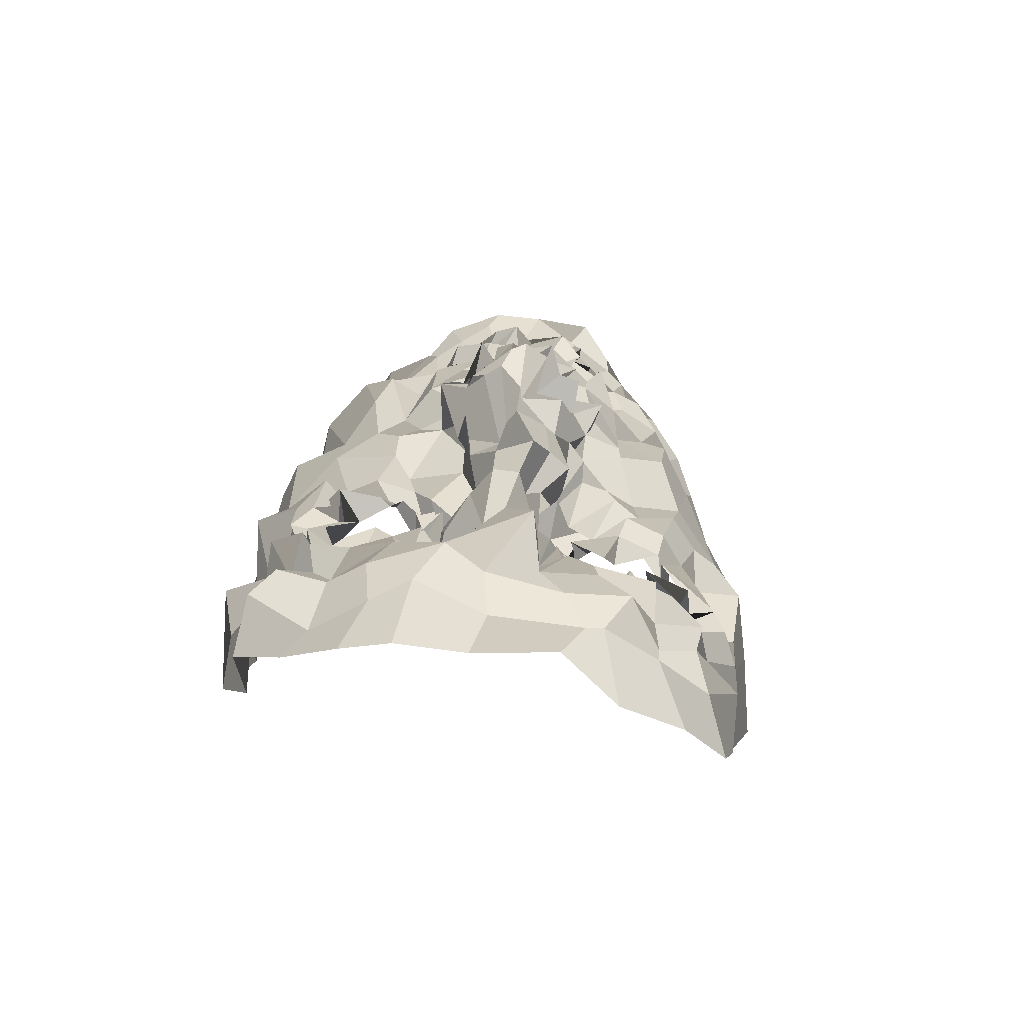
<metadata>
{"format":"obj","ext":"obj","renderer":"f3d","projection":"perspective","resolution":1024,"background":"white","views":[{"elev":-66.5,"azim":170.2,"up":"+Y"}]}
</metadata>
<code>
o face_face.002
v 0.5079 0.546 -0.04056
v 0.5013 0.4758 -0.0555
v 0.5049 0.5167 -0.04053
v 0.4987 0.4369 -0.0381
v 0.5138 0.473 -0.06816
v 0.5148 0.4415 -0.05502
v 0.5112 0.3883 -0.03013
v 0.4287 0.3825 0.009153
v 0.5035 0.3535 -0.02581
v 0.5247 0.3057 -0.01223
v 0.5286 0.2501 0.001863
v 0.518 0.5443 -0.03239
v 0.5029 0.5603 -0.0332
v 0.5157 0.5647 -0.02792
v 0.5104 0.5851 -0.02539
v 0.5141 0.5921 -0.02347
v 0.4986 0.5982 -0.02329
v 0.51 0.6126 -0.02232
v 0.4976 0.6266 -0.006055
v 0.5083 0.4961 -0.05325
v 0.4978 0.4865 -0.03683
v 0.3896 0.3156 0.06755
v 0.4535 0.4035 0.001543
v 0.4551 0.3959 -0.001064
v 0.4333 0.3973 0.006233
v 0.4318 0.3912 0.008454
v 0.4694 0.3942 0.01044
v 0.4532 0.3474 0.009292
v 0.4607 0.3508 0.008975
v 0.4276 0.3339 0.001844
v 0.4206 0.3619 0.007097
v 0.4071 0.3967 0.02392
v 0.4496 0.6488 -0.000445
v 0.4217 0.3778 0.01527
v 0.3825 0.3869 0.05922
v 0.4061 0.3775 0.04469
v 0.4526 0.4762 -0.01221
v 0.5041 0.5327 -0.0377
v 0.4997 0.5528 -0.03401
v 0.4719 0.5395 -0.02985
v 0.4637 0.5558 -0.03178
v 0.4917 0.5599 -0.02953
v 0.4779 0.5551 -0.01997
v 0.4511 0.5858 -0.009827
v 0.4992 0.4874 -0.06473
v 0.5015 0.4757 -0.06171
v 0.4136 0.3402 0.01768
v 0.4743 0.4378 -0.009886
v 0.468 0.4767 -0.0399
v 0.4783 0.466 -0.02493
v 0.4164 0.4693 0.01062
v 0.5133 0.4401 -0.04964
v 0.4424 0.3045 8.1e-05
v 0.417 0.3207 0.005877
v 0.3997 0.2816 0.05231
v 0.4968 0.3359 -0.002376
v 0.4786 0.3433 0.005716
v 0.4455 0.5716 -0.004707
v 0.3827 0.5497 0.07921
v 0.4794 0.4763 -0.03247
v 0.4955 0.4976 -0.01161
v 0.457 0.5653 -0.005356
v 0.465 0.5738 -0.00864
v 0.4206 0.3035 0.009981
v 0.4699 0.4803 -0.02725
v 0.4708 0.3207 -0.01256
v 0.4562 0.3001 -0.01401
v 0.4595 0.2441 0.01363
v 0.4117 0.2957 0.02774
v 0.4676 0.2856 -0.002786
v 0.4108 0.3225 0.02431
v 0.3917 0.3278 0.0417
v 0.496 0.5446 -0.04533
v 0.49 0.5587 -0.0283
v 0.471 0.5503 -0.02008
v 0.4955 0.5012 -0.02842
v 0.4719 0.58 -0.001399
v 0.4578 0.5813 -0.01579
v 0.4706 0.5701 -0.003896
v 0.4904 0.4872 -0.04604
v 0.4915 0.5595 -0.02296
v 0.4807 0.5581 -0.01705
v 0.4973 0.5551 -0.0215
v 0.4867 0.6268 -0.01178
v 0.475 0.6126 -0.0126
v 0.4845 0.6084 -0.03108
v 0.4893 0.5973 -0.02636
v 0.4904 0.582 -0.012
v 0.4787 0.5745 -0.007215
v 0.4805 0.5726 -0.01336
v 0.4764 0.596 -0.02094
v 0.4666 0.5905 -0.0207
v 0.4548 0.5297 -0.01837
v 0.3736 0.4668 0.1114
v 0.5137 0.502 -0.0405
v 0.4681 0.5692 -0.00222
v 0.474 0.5773 -0.006022
v 0.4973 0.4986 -0.03645
v 0.468 0.5021 -0.02019
v 0.4988 0.5058 -0.04165
v 0.4602 0.4402 -0.006144
v 0.4445 0.4481 0.003288
v 0.4709 0.4833 -0.02162
v 0.4245 0.2655 0.03175
v 0.4402 0.2841 0.008264
v 0.4377 0.3031 0.01305
v 0.4711 0.611 0.007699
v 0.4865 0.3049 -0.008112
v 0.4767 0.2807 -0.003884
v 0.4882 0.2568 -0.001989
v 0.4304 0.3878 0.01702
v 0.4075 0.4164 0.03229
v 0.4759 0.385 0.01205
v 0.4058 0.3605 0.01581
v 0.4882 0.422 0.000696
v 0.4823 0.4724 -0.03391
v 0.3831 0.4223 0.03323
v 0.4101 0.4301 0.01462
v 0.4232 0.44 0.002964
v 0.4416 0.426 0.001457
v 0.4576 0.4221 -0.009646
v 0.4789 0.4158 0.007003
v 0.505 0.4048 -0.01229
v 0.3943 0.4496 0.02994
v 0.4004 0.3492 0.02037
v 0.5132 0.4878 -0.0518
v 0.4747 0.4466 -0.01814
v 0.3752 0.3916 0.1111
v 0.4894 0.3928 -0.01656
v 0.473 0.4804 -0.0203
v 0.4164 0.3729 0.01249
v 0.475 0.4595 -0.02787
v 0.3786 0.5038 0.1013
v 0.482 0.3834 0.01485
v 0.4918 0.4521 -0.04784
v 0.4032 0.599 0.03011
v 0.4055 0.6128 0.04347
v 0.3786 0.4615 0.06722
v 0.395 0.5705 0.04143
v 0.3842 0.3605 0.06457
v 0.4496 0.6653 -0.001837
v 0.5042 0.4891 -0.03625
v 0.4737 0.4652 -0.01111
v 0.3877 0.3855 0.04224
v 0.4459 0.3978 0.003063
v 0.4569 0.3772 0.006612
v 0.4728 0.5812 -0.00597
v 0.3971 0.4942 0.03239
v 0.4685 0.7008 0.01246
v 0.439 0.6554 0.02663
v 0.4261 0.6342 0.03634
v 0.5208 0.2898 0.001744
v 0.4929 0.7029 0.006178
v 0.4609 0.391 0.009702
v 0.4801 0.3819 -9.4e-05
v 0.4777 0.3848 0.004741
v 0.3909 0.3518 0.03929
v 0.4735 0.37 0.01436
v 0.4521 0.3663 0.01301
v 0.4503 0.3654 0.002959
v 0.4386 0.3736 0.01565
v 0.4347 0.3761 0.01583
v 0.3845 0.347 0.08033
v 0.4247 0.3805 0.02229
v 0.5162 0.5185 -0.04073
v 0.4741 0.5198 -0.03276
v 0.4806 0.4934 -0.03224
v 0.4982 0.515 -0.03914
v 0.5161 0.3692 -0.01827
v 0.42 0.6227 0.01694
v 0.4351 0.6402 0.02248
v 0.4663 0.6724 -0.01856
v 0.3891 0.5945 0.08154
v 0.4811 0.3791 0.009534
v 0.484 0.4235 -0.02219
v 0.5079 0.6859 -0.004854
v 0.4553 0.674 0.02281
v 0.3756 0.5075 0.06282
v 0.4857 0.5871 -0.01523
v 0.487 0.5869 -0.01963
v 0.474 0.59 -0.02642
v 0.4751 0.6124 -0.0204
v 0.4716 0.6175 -0.02234
v 0.4728 0.5555 -0.01897
v 0.4606 0.5618 -0.01687
v 0.4584 0.5627 -0.008587
v 0.4556 0.5361 -0.00774
v 0.4074 0.5093 0.01696
v 0.4982 0.3977 -0.01718
v 0.4957 0.3639 0.008692
v 0.486 0.3875 0.005533
v 0.4663 0.5609 0.001166
v 0.4024 0.5487 0.03247
v 0.4982 0.3637 -0.007165
v 0.4643 0.6233 -0.00491
v 0.5157 0.4222 -0.04916
v 0.4961 0.4113 -0.03412
v 0.5057 0.4062 -0.04089
v 0.4837 0.4486 -0.02645
v 0.4957 0.6739 -0.01821
v 0.5038 0.6494 -0.01208
v 0.4728 0.6482 -0.01323
v 0.4352 0.5889 -0.003921
v 0.4525 0.4925 -0.01093
v 0.4501 0.6128 0.002108
v 0.4276 0.4937 -0.00665
v 0.4509 0.5203 -0.005024
v 0.4231 0.5245 -0.002757
v 0.474 0.6631 -0.01002
v 0.4815 0.4522 -0.01816
v 0.4358 0.6032 0.008721
v 0.4411 0.6356 0.002574
v 0.4243 0.5658 0.003288
v 0.392 0.5224 0.04447
v 0.416 0.5689 0.02332
v 0.3809 0.5343 0.06381
v 0.4362 0.5291 -0.002789
v 0.4848 0.4251 -0.008551
v 0.4828 0.4727 -0.05279
v 0.4817 0.4855 -0.03664
v 0.5042 0.4681 -0.04358
v 0.4825 0.3585 -0.003003
v 0.4709 0.3433 -0.006628
v 0.4425 0.3265 -0.01075
v 0.4465 0.34 -0.009713
v 0.4189 0.3471 0.01641
v 0.4042 0.3786 0.02258
v 0.3726 0.4201 0.06804
v 0.4182 0.4117 0.01676
v 0.4311 0.4083 0.000157
v 0.4506 0.4151 -0.003564
v 0.4673 0.4016 0.005919
v 0.4748 0.4036 0.003626
v 0.4906 0.394 0.006468
v 0.3612 0.4211 0.1116
v 0.4738 0.4907 -0.02914
v 0.4935 0.4342 -0.03519
v 0.4928 0.4778 -0.05239
v 0.5002 0.4929 -0.05409
v 0.4838 0.4908 -0.05268
v 0.4804 0.4939 -0.02695
v 0.499 0.4865 -0.0564
v 0.5012 0.4972 -0.04249
v 0.4858 0.3839 0.006228
v 0.4902 0.3833 0.000757
v 0.5029 0.3881 -0.003956
v 0.4391 0.3631 0.01219
v 0.4402 0.3526 0.02037
v 0.5192 0.4325 -0.03778
v 0.6018 0.3981 0.01994
v 0.5155 0.4971 -0.03096
v 0.6267 0.3426 0.09005
v 0.5681 0.409 0.007749
v 0.5766 0.4115 0.004942
v 0.5976 0.4035 0.000519
v 0.6109 0.4081 0.02695
v 0.5546 0.3876 0.01642
v 0.5817 0.3577 0.01656
v 0.5683 0.3638 0.00379
v 0.6013 0.3532 0.01401
v 0.6067 0.3685 0.02747
v 0.6197 0.4092 0.02692
v 0.5481 0.6569 -0.007324
v 0.5959 0.3888 0.02654
v 0.6484 0.4162 0.07309
v 0.6192 0.3972 0.03928
v 0.5717 0.4756 -0.004388
v 0.5218 0.5457 -0.02598
v 0.5206 0.5619 -0.03532
v 0.5415 0.5417 -0.02385
v 0.5403 0.5627 -0.02137
v 0.5288 0.5605 -0.03569
v 0.5459 0.5672 -0.02862
v 0.5392 0.5974 -0.00467
v 0.5201 0.4796 -0.06516
v 0.5212 0.4684 -0.06547
v 0.6134 0.348 0.02727
v 0.5364 0.439 -0.004227
v 0.5399 0.4782 -0.03908
v 0.5542 0.4812 -0.03545
v 0.6029 0.4753 0.01383
v 0.5256 0.4544 -0.06036
v 0.594 0.3263 0.01422
v 0.6031 0.343 0.01968
v 0.6338 0.3121 0.05471
v 0.5386 0.337 -0.01032
v 0.5574 0.36 0.007856
v 0.5568 0.5738 0.01051
v 0.6202 0.5765 0.09583
v 0.5423 0.4954 -0.01976
v 0.5205 0.496 -0.03276
v 0.55 0.5817 0.001375
v 0.5541 0.5905 -0.004057
v 0.6198 0.3254 0.01246
v 0.5456 0.5044 -0.02975
v 0.5679 0.3285 -0.009556
v 0.5788 0.3094 -0.005428
v 0.5857 0.2579 0.01368
v 0.6313 0.3232 0.02653
v 0.5755 0.2923 0.004932
v 0.6163 0.3497 0.0333
v 0.6292 0.3506 0.04761
v 0.5279 0.5501 -0.03027
v 0.5313 0.5579 -0.02599
v 0.5476 0.5597 -0.01922
v 0.5312 0.4961 -0.03809
v 0.5546 0.5842 0.004041
v 0.5401 0.5865 -0.003343
v 0.5425 0.5738 -0.006118
v 0.5363 0.4897 -0.04481
v 0.546 0.5615 -0.009296
v 0.5311 0.5518 -0.02596
v 0.5159 0.5514 -0.03981
v 0.5217 0.6326 -0.01183
v 0.5146 0.612 -0.01922
v 0.5236 0.608 -0.02752
v 0.5131 0.5963 -0.03644
v 0.5211 0.5827 -0.02198
v 0.5359 0.5855 -0.01662
v 0.529 0.5711 -0.00838
v 0.541 0.5898 -0.01086
v 0.5434 0.5962 -0.01001
v 0.5556 0.5522 -0.01775
v 0.6337 0.4905 0.1211
v 0.5411 0.5704 -0.006758
v 0.5503 0.5901 -0.005961
v 0.5197 0.5026 -0.02707
v 0.5374 0.5002 -0.01873
v 0.526 0.5016 -0.02411
v 0.5627 0.4459 0.006937
v 0.5721 0.4597 0.000899
v 0.5447 0.489 -0.02048
v 0.6105 0.2739 0.03084
v 0.6003 0.2917 0.02439
v 0.5957 0.3218 0.01331
v 0.5544 0.6039 0.00728
v 0.5443 0.3214 -0.01661
v 0.5571 0.2893 -0.01073
v 0.5623 0.2559 0.005798
v 0.5953 0.4078 0.02044
v 0.6185 0.4338 0.02798
v 0.5459 0.3915 0.02389
v 0.5982 0.3807 0.03187
v 0.5285 0.4168 -0.001524
v 0.5375 0.4747 -0.03766
v 0.6388 0.4484 0.04527
v 0.6059 0.4407 0.01282
v 0.5889 0.4314 0.02385
v 0.5794 0.4359 0.006326
v 0.5595 0.4238 0.004413
v 0.5511 0.4098 0.001019
v 0.5242 0.39 -0.02885
v 0.6251 0.4867 0.05277
v 0.6267 0.3806 0.02449
v 0.5216 0.4969 -0.05609
v 0.5369 0.452 -0.01178
v 0.6272 0.4078 0.1066
v 0.5396 0.4009 0.00496
v 0.5493 0.4845 -0.007971
v 0.6109 0.4011 0.02396
v 0.5408 0.4685 -0.04021
v 0.6373 0.5465 0.1244
v 0.5445 0.4032 0.003801
v 0.5333 0.4573 -0.05254
v 0.5904 0.6112 0.04046
v 0.5986 0.6418 0.0594
v 0.634 0.4795 0.08105
v 0.6117 0.5889 0.06547
v 0.64 0.3747 0.07675
v 0.5522 0.6673 0.008293
v 0.5091 0.4988 -0.03991
v 0.5495 0.4741 -0.01226
v 0.6267 0.4125 0.05966
v 0.5916 0.4044 0.02259
v 0.5713 0.4012 0.004629
v 0.539 0.5748 0.001969
v 0.6243 0.5062 0.03476
v 0.5124 0.7007 0.003841
v 0.5659 0.6854 0.02999
v 0.5781 0.6493 0.04127
v 0.5652 0.4007 0.000264
v 0.5581 0.3974 0.00393
v 0.5563 0.3787 0.00765
v 0.626 0.3667 0.05066
v 0.5542 0.3869 0.006758
v 0.5709 0.3658 0.01042
v 0.5769 0.3759 0.005865
v 0.5918 0.3765 0.0147
v 0.5869 0.3862 0.01935
v 0.6399 0.3639 0.1017
v 0.5851 0.3942 0.01243
v 0.5578 0.5187 -0.01828
v 0.5434 0.4946 -0.02753
v 0.5248 0.5224 -0.03502
v 0.5815 0.6387 0.01961
v 0.5521 0.6469 0.01905
v 0.5179 0.684 -0.004302
v 0.5998 0.6075 0.08547
v 0.5511 0.3831 0.008465
v 0.5351 0.426 -0.01973
v 0.5479 0.685 0.01674
v 0.6311 0.5334 0.06527
v 0.5236 0.5829 -0.01412
v 0.5289 0.5954 -0.01596
v 0.5281 0.5959 -0.01728
v 0.5338 0.6118 -0.01512
v 0.5417 0.6199 -0.01095
v 0.5524 0.5725 -0.005044
v 0.5468 0.5645 0.000304
v 0.556 0.5701 -0.005823
v 0.5636 0.5536 -0.00049
v 0.6005 0.5171 0.02222
v 0.5279 0.4141 -0.002196
v 0.5433 0.3799 0.01498
v 0.5463 0.3776 0.01154
v 0.5383 0.5739 -0.01411
v 0.6122 0.5699 0.03369
v 0.5255 0.3666 -0.007816
v 0.5421 0.6363 -0.008296
v 0.5225 0.4226 -0.02576
v 0.5415 0.4496 -0.01868
v 0.5268 0.6492 -0.01665
v 0.5698 0.6042 0.009617
v 0.5603 0.4945 -0.002673
v 0.5555 0.6187 -0.002147
v 0.583 0.4994 0.005374
v 0.5693 0.5254 0.005458
v 0.5875 0.5235 -0.003566
v 0.5212 0.6677 -0.01864
v 0.5404 0.4576 -0.02423
v 0.5826 0.6174 0.02812
v 0.5594 0.6333 0.002838
v 0.5781 0.5808 0.00323
v 0.6122 0.5421 0.04796
v 0.5943 0.5777 0.007569
v 0.6146 0.5564 0.06736
v 0.5799 0.5534 -0.007628
v 0.5399 0.4466 -0.03337
v 0.5362 0.4849 -0.06123
v 0.5307 0.4991 -0.03047
v 0.5386 0.4648 -0.04886
v 0.5471 0.3592 0.007978
v 0.5606 0.3409 0.003587
v 0.5875 0.3426 0.003395
v 0.6067 0.3476 0.007222
v 0.6114 0.3591 0.006956
v 0.6087 0.3842 0.03241
v 0.6344 0.4517 0.08588
v 0.6098 0.4213 0.02076
v 0.6035 0.4346 0.02138
v 0.5716 0.4218 0.01095
v 0.5547 0.4123 0.01131
v 0.5447 0.4059 0.004291
v 0.5443 0.4003 0.01391
v 0.6438 0.455 0.1144
v 0.5419 0.5012 -0.02413
v 0.5207 0.4288 -0.02771
v 0.5287 0.4772 -0.05459
v 0.5181 0.483 -0.04268
v 0.5374 0.4919 -0.05218
v 0.5396 0.4991 -0.01137
v 0.527 0.5012 -0.05379
v 0.5175 0.4991 -0.04181
v 0.5414 0.3888 0.01929
v 0.5428 0.3832 0.005996
v 0.5333 0.3878 -0.01478
v 0.592 0.3889 0.02313
v 0.6045 0.3695 0.02387
v 0.4536 0.3761 0.009583
v 0.4595 0.3755 0.0044
v 0.4439 0.3569 0.02037
v 0.4321 0.3692 0.01402
v 0.4499 0.3851 0.01094
v 0.5779 0.3769 0.005171
v 0.5941 0.394 0.02083
v 0.5851 0.3668 0.01731
v 0.5609 0.383 0.02027
v 0.5834 0.3988 0.01903
f 338 339 11 152
f 300 298 339 338
f 334 333 298 300
f 285 333 334 299
f 302 252 285 299
f 369 390 252 302
f 265 357 390 369
f 448 455 357 265
f 367 324 455 448
f 402 362 324 367
f 436 289 362 402
f 368 398 289 436
f 110 109 152 11
f 68 70 109 110
f 104 105 70 68
f 368 365 366 398
f 395 380 366 365
f 396 379 380 395
f 370 401 379 396
f 397 378 401 370
f 176 153 378 397
f 176 172 149 153
f 172 141 177 149
f 150 177 141 171
f 170 151 150 171
f 170 136 137 151
f 136 139 173 137
f 139 216 59 173
f 216 178 133 59
f 178 138 94 133
f 94 138 228 235
f 228 35 128 235
f 140 163 128 35
f 72 22 163 140
f 69 55 22 72
f 105 104 55 69
f 429 200 176 397
f 263 429 397 370
f 396 432 263 370
f 395 431 432 396
f 365 435 431 395
f 368 417 435 365
f 417 368 436 434
f 402 377 434 436
f 377 402 367 353
f 353 367 448 346
f 373 346 448 265
f 384 373 265 369
f 301 384 369 302
f 294 301 302 299
f 335 294 299 334
f 200 209 172 176
f 209 33 141 172
f 212 171 141 33
f 212 211 170 171
f 205 203 211 212
f 211 215 136 170
f 193 139 136 215
f 193 214 216 139
f 148 178 216 214
f 178 148 124 138
f 228 138 124 117
f 144 35 228 117
f 157 140 35 144
f 157 71 72 140
f 64 69 72 71
f 64 106 105 69
f 67 70 105 106
f 109 70 67 108
f 10 152 109 108
f 337 338 152 10
f 297 300 338 337
f 335 334 300 297
f 212 33 195 205
f 195 33 209 202
f 9 286 337 10
f 337 286 296 297
f 297 296 283 335
f 283 284 294 335
f 284 277 301 294
f 277 354 384 301
f 354 266 373 384
f 266 341 346 373
f 341 347 353 346
f 348 281 353 347
f 412 377 353 281
f 437 433 435 428
f 423 431 435 433
f 432 431 423 425
f 425 419 263 432
f 419 422 429 263
f 422 201 200 429
f 201 202 209 200
f 203 213 215 211
f 193 188 148 214
f 188 51 124 148
f 118 112 117 124
f 112 36 144 117
f 36 125 157 144
f 125 47 71 157
f 47 54 64 71
f 54 53 106 64
f 53 66 67 106
f 66 56 108 67
f 56 9 10 108
f 51 119 118 124
f 102 120 119 51
f 101 121 120 102
f 48 122 121 101
f 115 129 122 48
f 246 129 115 189
f 194 246 189 123
f 123 7 169 194
f 418 169 7 352
f 352 413 466 418
f 344 358 466 413
f 278 351 358 344
f 330 350 351 278
f 350 330 331 349
f 331 281 348 349
f 286 9 169 418
f 9 56 194 169
f 418 414 442 286
f 286 442 443 296
f 444 283 296 443
f 445 284 283 444
f 445 446 277 284
f 354 277 446 343
f 354 343 447 266
f 447 262 341 266
f 418 466 465 414
f 351 453 454 358
f 452 453 351 350
f 451 452 350 349
f 450 451 349 348
f 449 450 348 347
f 262 449 347 341
f 454 465 466 358
f 415 287 442 414
f 287 259 443 442
f 259 258 444 443
f 261 446 445 260
f 258 260 445 444
f 261 468 343 446
f 468 360 447 343
f 360 256 262 447
f 340 449 262 256
f 340 255 450 449
f 255 254 451 450
f 254 253 452 451
f 257 453 452 253
f 257 342 454 453
f 342 464 465 454
f 464 415 414 465
f 224 223 66 53
f 223 222 56 66
f 190 194 56 222
f 190 245 246 194
f 245 234 129 246
f 234 233 122 129
f 233 232 121 122
f 232 231 120 121
f 231 230 119 120
f 119 230 229 118
f 229 32 112 118
f 32 227 36 112
f 227 114 125 36
f 114 226 47 125
f 226 225 54 47
f 225 224 53 54
f 28 29 223 224
f 29 57 222 223
f 57 191 190 222
f 244 245 190 191
f 244 113 234 245
f 113 27 233 234
f 27 23 232 233
f 23 24 231 232
f 24 25 230 231
f 25 111 229 230
f 229 111 26 32
f 227 32 26 131
f 131 248 114 227
f 248 31 226 114
f 31 30 225 226
f 30 28 224 225
f 161 160 28 30
f 29 28 160 159
f 159 158 57 29
f 158 174 191 57
f 174 134 244 191
f 31 161 30
f 162 161 31 248
f 162 248 131 34 247
f 8 34 131 26
f 164 8 26 111
f 145 164 111 25
f 146 145 25 24
f 154 146 24 23
f 155 154 23 27
f 156 155 27 113
f 134 156 113 244
f 385 386 259 287
f 387 258 259 386
f 388 260 258 387
f 389 261 260 388
f 467 468 261 389
f 375 381 253 254
f 375 254 255 374
f 255 340 391 374
f 391 340 256 264 250
f 264 256 360 468
f 264 468 467
f 415 399 385 287
f 257 253 381 382
f 382 383 342 257
f 363 464 342 383
f 363 399 415 464
f 206 37 102 51
f 143 127 48 101
f 127 218 115 48
f 218 175 189 115
f 175 197 123 189
f 7 123 197 198
f 198 420 352 7
f 143 101 102 37
f 400 413 352 420
f 438 344 413 400
f 356 278 344 438
f 372 330 278 356
f 267 331 330 372
f 426 281 331 267
f 208 206 51 188
f 215 208 188 193
f 213 217 208 215
f 207 206 208 217
f 204 37 206 207
f 130 143 37 204
f 210 127 143 130
f 199 218 127 210
f 237 175 218 199
f 4 197 175 237
f 196 198 197 4
f 249 420 198 196
f 457 400 420 249
f 421 438 400 457
f 430 356 438 421
f 359 372 356 430
f 424 267 372 359
f 267 424 427 426
f 437 428 426 427
f 407 314 422 419
f 426 428 412 281
f 428 435 417 412
f 434 412 417
f 412 434 377
f 19 201 422 314
f 84 202 201 19
f 183 195 202 84
f 107 205 195 183
f 44 203 205 107
f 58 213 203 44
f 187 217 213 58
f 93 207 217 187
f 166 207 93
f 99 204 207 166
f 425 336 407 419
f 423 274 336 425
f 433 288 274 423
f 411 410 288 433
f 433 437 411
f 427 323 411 437
f 427 392 323
f 424 328 392 427
f 196 4 52 6
f 282 249 196 6
f 364 457 249 282
f 361 421 457 364
f 280 430 421 361
f 430 280 359
f 328 424 359
f 359 332 295 328
f 332 359 280
f 280 279 295 332
f 279 280 361 345
f 441 345 361 364
f 276 441 364 282
f 5 276 282 6
f 52 46 5 6
f 237 135 52 4
f 199 132 135 237
f 210 50 132 199
f 130 50 210
f 52 135 221 46
f 132 116 221 135
f 49 116 132 50
f 103 50 130
f 65 49 50 103
f 130 99 65 103
f 204 99 130
f 2 275 276 5
f 46 45 2 5
f 458 441 276 275
f 458 439 345 441
f 279 345 439 440
f 279 440 456 295
f 238 45 46 221
f 219 238 221 116
f 220 219 116 49
f 236 220 49 65
f 241 236 65 99
f 2 45 126 20
f 275 2 20 355
f 462 458 275 355
f 459 460 458 462
f 355 20 95 371
f 95 3 327 371
f 95 20 126 142
f 3 95 142 98
f 371 463 462 355
f 463 371 327 329
f 40 166 93 41
f 166 40 38 168
f 165 168 38 1
f 268 394 165 1
f 392 394 268 270
f 323 392 270 271
f 411 323 271 410
f 314 407 406 315
f 406 407 336 322
f 376 322 336 274
f 292 376 274 288
f 409 292 288 410
f 305 409 410 271
f 304 305 271 270
f 303 304 270 268
f 12 303 268 1
f 1 38 73 12
f 73 38 40 74
f 42 74 75
f 75 74 40 41
f 73 74 42 39
f 13 12 73 39
f 303 12 13 269
f 272 304 303 269
f 273 305 304 272
f 408 409 305 273
f 307 292 409 408
f 307 376 292
f 321 322 376 308
f 405 406 322 321
f 316 315 406 405
f 18 19 314 315
f 84 19 18 85
f 183 84 85 182
f 107 183 182 92
f 44 107 92 147
f 44 147 62 58
f 62 186 187 58
f 186 41 93 187
f 75 41 186 185
f 62 77 185 186
f 78 77 62 147
f 91 78 147 92
f 91 92 182 181
f 181 182 85 86
f 86 85 18 17
f 17 18 315 316
f 14 13 39 83
f 313 269 13 14
f 83 39 42 82
f 312 272 269 313
f 311 273 272 312
f 416 408 273 311
f 99 166 168 98
f 168 165 3 98
f 3 165 394 327
f 394 392 328 327
f 75 43 82 42
f 43 75 185
f 82 43 81
f 184 81 43 185
f 63 192 184 77
f 185 77 184 81
f 192 81 184
f 79 63 192
f 97 63 77 78
f 96 79 63 97
f 90 97 78 91
f 180 90 91 181
f 87 180 181 86
f 16 87 86 17
f 317 16 17 316
f 404 317 316 405
f 320 404 405 321
f 326 320 321 308
f 293 308 376 307
f 293 307 408 416
f 293 416 309
f 326 308 293 309
f 325 326 309
f 319 320 326 325
f 320 319 403 404
f 404 403 318 317
f 317 318 15 16
f 16 15 88 87
f 87 88 179 180
f 89 90 180 179
f 97 90 89 96
f 439 458 460 310
f 393 440 439 310
f 456 440 393 290
f 295 456 461
f 328 295 461
f 461 456 290 306
f 306 291 329 461
f 328 461 329 327
f 463 329 291 251
f 463 251 459 462
f 251 310 460 459
f 310 251 291 393
f 306 290 393 291
f 242 126 45 238
f 243 142 126 242
f 100 98 142 243
f 99 98 100
f 61 241 99 100
f 21 61 100 243
f 239 21 243 242
f 240 239 242 238
f 80 240 238 219
f 167 80 219 220
f 60 167 220 236
f 76 60 236 241
f 76 241 61
f 60 76 61 167
f 80 167 61 21
f 240 80 21 239
l 291 329
l 329 327
l 241 76

</code>
